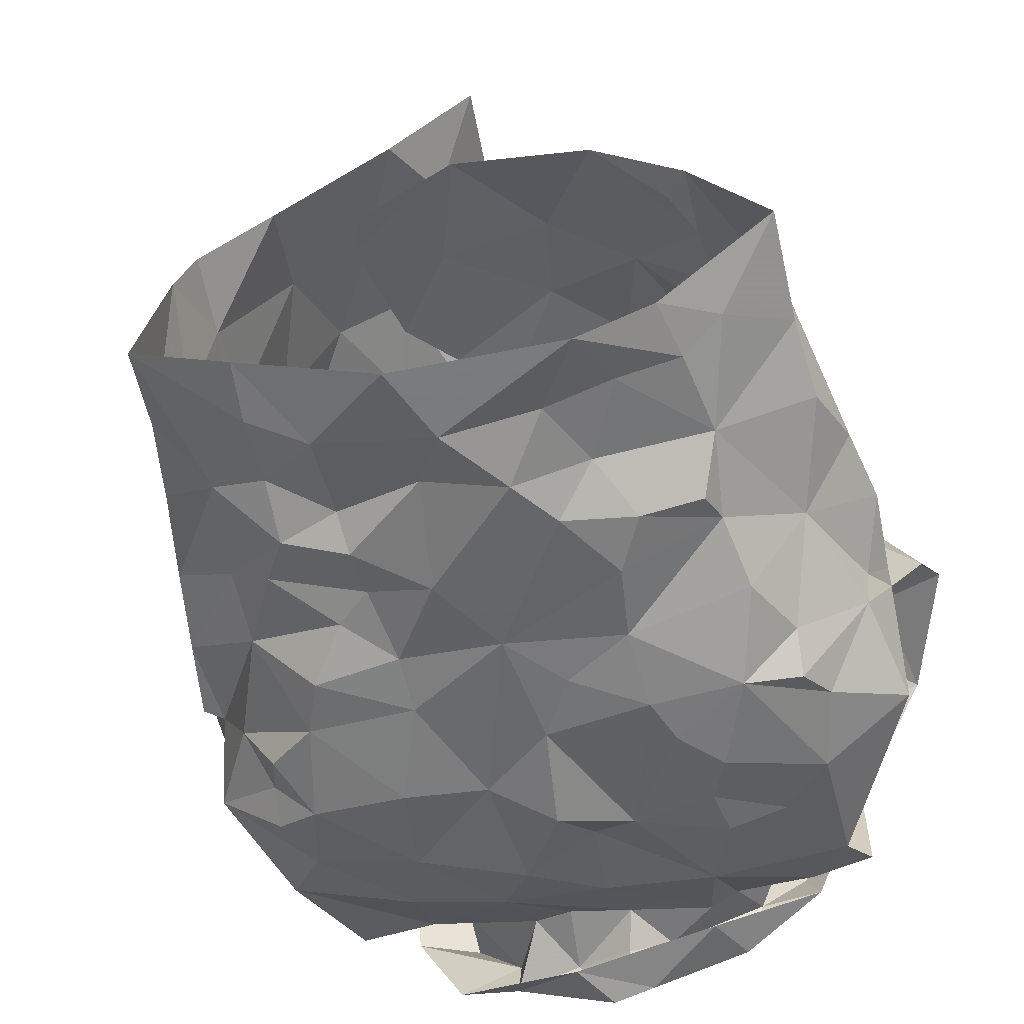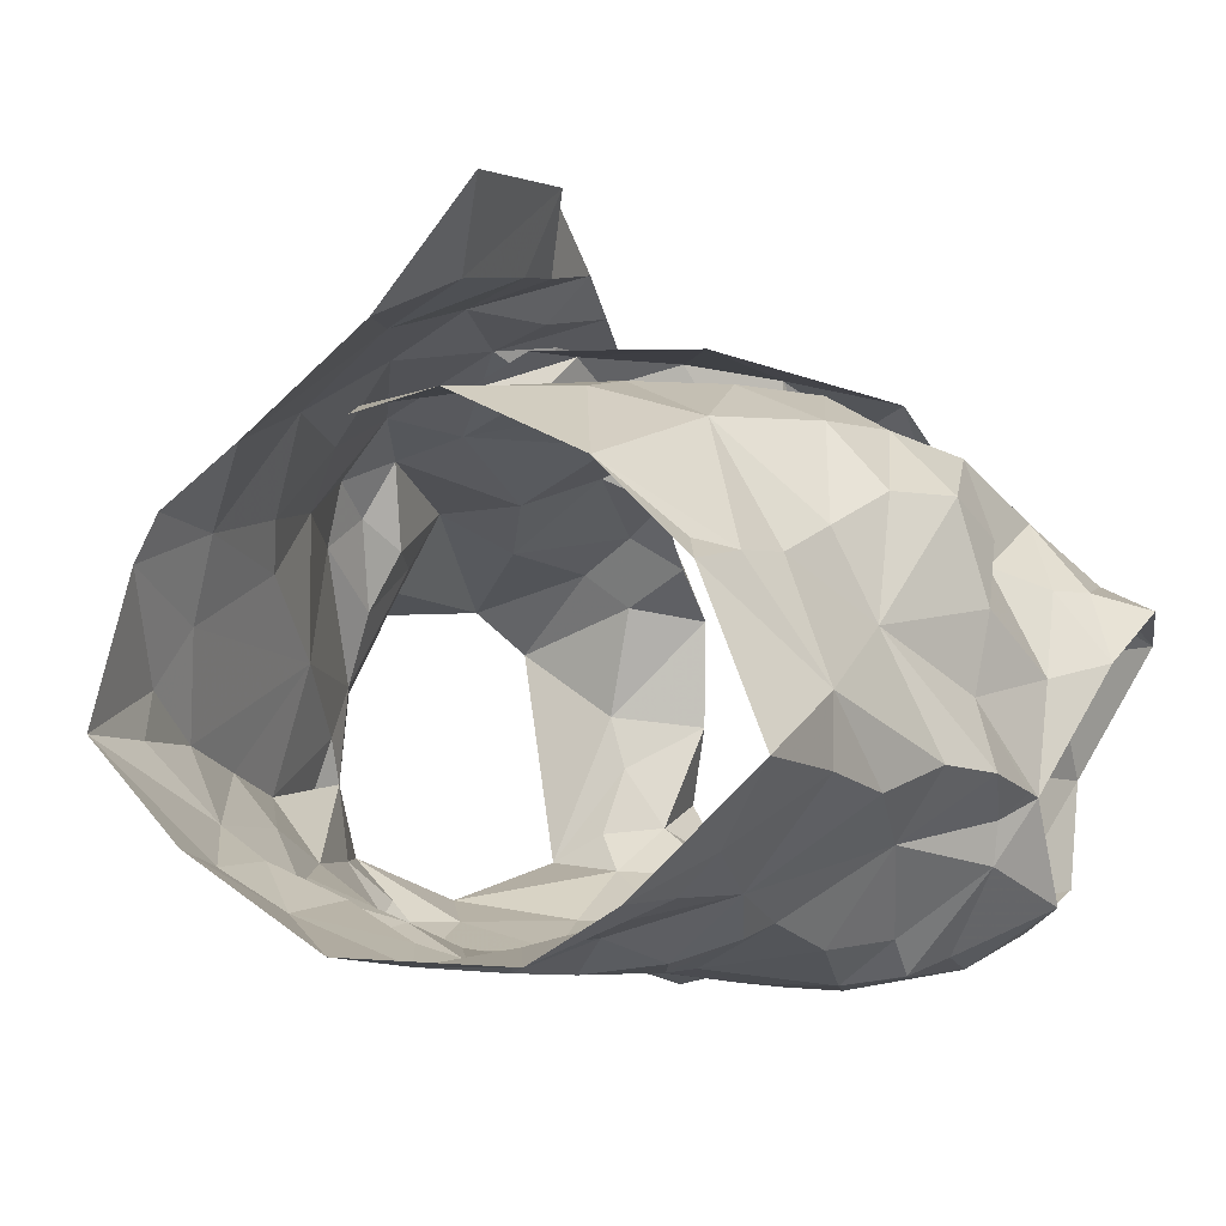
<metadata>
{"format":"obj","ext":"obj","renderer":"f3d","projection":"perspective","resolution":1024,"background":"white","views":[{"elev":-42.2,"azim":17.3,"up":"+Z"},{"elev":6.0,"azim":32.0,"up":"+Z"}]}
</metadata>
<code>
v -1.089 0.02379 0.1583
v -1.083 0.03816 0.1544
v -1.068 0.1313 0.163
v -1.065 0.1491 0.1497
v -1.051 0.1842 0.1329
v -1.036 0.1967 0.1273
v -1.053 0.128 0.0752
v -1.045 0.1093 0.09131
v -1.054 0.06001 0.09203
v -1.054 0.03439 0.101
v -1.081 0.0114 0.1545
v -1.057 0.0391 0.1207
v -1.04 0.1741 0.1145
v -1.052 0.1563 0.1111
v -1.047 0.1419 0.07993
v -1.059 0.1247 0.109
v -1.082 0.05884 0.1524
v -1.048 0.08465 0.09663
v -1.047 0.1355 0.08237
v -1.057 0.1722 0.1343
v -1.059 0.1331 0.1325
v -1.071 0.1579 0.1416
v -1.071 0.09061 0.1311
v -1.247 0.03146 0.152
v -1.25 0.06234 0.1538
v -1.269 0.1195 0.161
v -1.306 0.1914 0.1116
v -1.28 0.1181 0.06386
v -1.273 0.08936 0.06774
v -1.269 0.06575 0.07855
v -1.258 0.01342 0.09541
v -1.255 -0.01324 0.1008
v -1.244 0.00497 0.1598
v -1.26 0.01988 0.1086
v -1.25 0.0009689 0.1455
v -1.274 0.1398 0.1187
v -1.292 0.1533 0.09071
v -1.255 0.06887 0.1373
v -1.256 0.03236 0.1254
v -1.275 0.1216 0.0813
v -1.266 0.1453 0.1378
v -1.281 0.1376 0.09517
v -1.273 0.1172 0.1408
v -1.264 0.09662 0.1079
v -1.264 0.04044 0.0902
v -1.121 0.2036 0.1843
v -1.098 0.2507 0.03971
v -1.181 0.2232 0.005832
v -1.172 0.2404 0.002041
v -1.164 0.2322 0.01627
v -1.161 0.225 0.0284
v -1.109 0.2495 0.06755
v -1.105 0.2409 0.1003
v -1.12 0.2393 0.1139
v -1.128 0.1969 0.1757
v -1.151 0.1813 0.1742
v -1.14 0.1476 0.1829
v -1.169 0.1384 0.1823
v -1.151 0.244 0.02484
v -1.2 0.08402 0.1903
v -1.158 0.2427 0.006914
v -1.126 0.2507 0.02019
v -1.132 0.2283 0.01819
v -1.184 0.09362 0.202
v -1.146 0.1284 0.2024
v -1.186 0.1019 0.189
v -1.123 0.262 0.09559
v -1.122 0.2584 0.0627
v -1.181 0.1295 0.1907
v -1.16 0.1616 0.1783
v -1.107 0.2341 0.1447
v -1.134 0.2194 0.1498
v -1.133 0.2373 0.1267
v -1.096 0.2541 0.1044
v -1.09 0.2638 0.071
v -1.105 0.2596 0.05128
v -1.134 0.2334 0.02943
v -1.182 0.1159 0.1999
v -1.167 0.151 0.1972
v -1.142 0.216 0.1752
v -1.151 0.1965 0.1769
v -1.112 0.2456 0.08879
v -1.12 0.2526 0.03917
v -1.152 0.1839 0.1917
v -1.134 0.2288 0.155
v -1.128 0.2397 0.1518
v -1.127 0.2558 0.1198
v -1.076 0.2303 0.0366
v -1.196 0.02546 0.1863
v -1.204 0.04093 0.1879
v -1.162 0.01904 0.1947
v -1.114 0.2264 0.1405
v -1.079 0.2406 0.0687
v -1.11 0.2403 0.04709
v -1.054 0.2373 0.1122
v -1.112 0.01389 0.1788
v -1.165 0.1104 0.1887
v -1.177 0.0569 0.1933
v -1.083 0.08518 0.1576
v -1.088 0.2424 0.1058
v -1.139 0.05349 0.1942
v -1.078 0.1107 0.1653
v -1.154 0.1327 0.187
v -1.124 0.1683 0.1835
v -1.081 0.1616 0.1714
v -1.126 0.2067 0.1515
v -1.093 0.139 0.1802
v -1.06 0.2103 0.1322
v -1.119 0.1787 0.1663
v -1.112 0.07119 0.1862
v -1.146 0.08452 0.1945
v -1.126 0.109 0.1933
v -1.098 0.1106 0.1838
v -1.115 0.1424 0.1892
v -1.104 0.1937 0.1517
v -1.074 0.1923 0.1513
v -1.086 0.226 0.1324
v -1.204 0.09608 0.2265
v -1.241 0.2007 0.1625
v -1.251 0.2371 0.137
v -1.181 0.2204 0.02885
v -1.195 0.224 0.02976
v -1.24 0.2393 0.1133
v -1.228 0.2026 0.1589
v -1.21 0.1817 0.1706
v -1.208 0.1614 0.1812
v -1.21 0.1423 0.1896
v -1.192 0.1478 0.2104
v -1.196 0.1224 0.209
v -1.185 0.1292 0.2232
v -1.185 0.2416 0.01951
v -1.207 0.2417 0.01393
v -1.225 0.2012 0.1814
v -1.168 0.08708 0.2471
v -1.228 0.2601 0.04506
v -1.213 0.1054 0.2175
v -1.195 0.1351 0.226
v -1.245 0.2447 0.04182
v -1.22 0.2559 0.1084
v -1.227 0.2378 0.01376
v -1.222 0.2324 0.04182
v -1.248 0.2279 0.1433
v -1.216 0.221 0.1496
v -1.216 0.218 0.1666
v -1.228 0.2429 0.1417
v -1.219 0.2382 0.1273
v -1.226 0.1533 0.1937
v -1.178 0.09736 0.2462
v -1.233 0.2571 0.08464
v -1.252 0.2463 0.1195
v -1.213 0.1688 0.2051
v -1.219 0.2525 0.07318
v -1.204 0.1759 0.1972
v -1.208 0.2481 0.02758
v -1.221 0.01035 0.1793
v -1.161 0.03569 0.2506
v -1.177 0.05157 0.2223
v -1.239 0.2352 0.05995
v -1.282 0.2394 0.0949
v -1.292 0.2249 0.1101
v -1.178 0.08401 0.2226
v -1.235 0.231 0.1376
v -1.246 0.08568 0.1734
v -1.185 0.02038 0.2123
v -1.272 0.1339 0.1486
v -1.207 0.1434 0.2019
v -1.253 0.2323 0.1242
v -1.277 0.1655 0.1305
v -1.245 0.1814 0.1508
v -1.262 0.202 0.1332
v -1.26 0.09194 0.1535
v -1.265 0.1418 0.1662
v -1.247 0.2386 0.07632
v -1.203 0.091 0.2136
v -1.181 0.1013 0.2222
v -1.241 0.1446 0.1743
v -1.254 0.1228 0.1804
v -1.228 0.04639 0.1855
v -1.203 0.05278 0.2086
v -1.292 0.1798 0.1205
v -1.275 0.1797 0.147
v -1.225 0.0851 0.1989
v -1.215 0.1216 0.201
v -1.076 0.1188 0.03098
v -1.084 0.08583 0.04326
v -1.089 0.05184 0.05179
v -1.085 0.009667 0.07015
v -1.052 -0.002724 0.11
v -1.048 0.1576 0.0464
v -1.065 0.09061 0.07293
v -1.054 0.1269 0.06241
v -1.082 0.03911 0.06648
v -1.072 0.008716 0.08314
v -1.251 0.155 0.02078
v -1.257 0.1358 0.02336
v -1.21 0.06341 0.04143
v -1.23 0.05002 0.05415
v -1.219 0.01796 0.06492
v -1.217 -0.005802 0.06724
v -1.215 -0.02342 0.07514
v -1.276 0.1267 0.06625
v -1.28 0.1397 0.04069
v -1.245 0.07532 0.05253
v -1.255 0.1256 0.03203
v -1.262 0.1114 0.04584
v -1.239 0.02321 0.0722
v -1.246 0.05635 0.06558
v -1.163 0.1987 0.02079
v -1.158 0.1689 0.02307
v -1.159 0.1145 0.02369
v -1.146 0.09608 0.02868
v -1.209 0.124 0.01664
v -1.195 0.07565 0.03326
v -1.197 0.03598 0.04399
v -1.199 0.02755 0.05476
v -1.197 -0.001368 0.05624
v -1.256 0.2172 0.02925
v -1.23 0.2148 0.0295
v -1.165 -0.02609 0.0527
v -1.265 0.172 0.02325
v -1.168 0.01567 0.04836
v -1.175 0.05012 0.03623
v -1.22 0.03491 0.05375
v -1.198 0.054 0.04404
v -1.224 0.07819 0.0314
v -1.197 0.1939 0.01887
v -1.241 0.2237 0.03942
v -1.156 -0.00206 0.04671
v -1.161 0.07687 0.03227
v -1.164 0.1455 0.01294
v -1.196 0.09388 0.02687
v -1.216 0.1573 0.01509
v -1.249 0.1075 0.02724
v -1.241 0.1255 0.01792
v -1.226 0.1849 0.01882
v -1.183 0.175 0.0147
v -1.231 0.09527 0.02756
v -1.184 0.1329 0.02061
v -1.113 0.1712 0.01623
v -1.107 0.1397 0.01905
v -1.119 0.1257 0.02141
v -1.108 0.04563 0.04422
v -1.118 0.02679 0.0534
v -1.126 0.002804 0.05441
v -1.081 0.2072 0.02664
v -1.124 0.2321 0.03338
v -1.096 0.2268 0.03026
v -1.125 0.1992 0.01809
v -1.087 -0.01205 0.07193
v -1.104 0.004237 0.06164
v -1.087 0.0642 0.05411
v -1.131 0.03643 0.04033
v -1.077 0.1581 0.0253
v -1.11 -0.02072 0.05551
v -1.075 0.1094 0.04296
v -1.07 0.1332 0.03426
v -1.141 0.02022 0.04264
v -1.119 0.06102 0.03778
v -1.094 0.1732 0.02225
v -1.093 0.1122 0.02736
v -1.123 0.08579 0.03368
v -1.114 0.1541 0.01749
v -1.123 0.1108 0.02486
v -1.142 0.1615 0.01882
f 102 99 23
f 1 11 2
f 3 102 23
f 14 20 22
f 2 12 17
f 13 6 5
f 12 188 10
f 18 8 23
f 12 2 11
f 188 12 11
f 7 19 8
f 15 13 14
f 16 15 14
f 16 19 15
f 16 14 21
f 20 13 5
f 13 20 14
f 12 9 18
f 3 23 21
f 16 8 19
f 9 12 10
f 17 23 99
f 17 12 23
f 23 12 18
f 22 21 14
f 21 22 4
f 21 4 3
f 8 16 23
f 23 16 21
f 44 40 29
f 37 201 42
f 25 38 24
f 32 34 31
f 35 33 24
f 35 34 32
f 39 34 35
f 37 180 27
f 42 180 37
f 39 35 24
f 34 45 31
f 25 171 38
f 41 168 36
f 24 38 39
f 42 201 40
f 44 42 40
f 44 29 30
f 36 165 41
f 44 171 43
f 42 43 36
f 168 42 36
f 180 42 168
f 38 171 44
f 201 28 40
f 29 40 28
f 43 171 26
f 36 43 165
f 42 44 43
f 44 45 39
f 38 44 39
f 45 34 39
f 44 30 45
f 64 60 78
f 64 78 65
f 60 66 78
f 103 57 70
f 58 70 69
f 66 97 69
f 104 70 57
f 46 65 84
f 59 61 62
f 84 80 46
f 71 46 86
f 94 246 83
f 48 63 61
f 79 65 78
f 94 68 52
f 54 53 67
f 85 55 106
f 73 54 67
f 48 61 49
f 59 50 61
f 61 50 49
f 76 47 75
f 69 78 66
f 61 63 62
f 77 51 59
f 50 59 51
f 104 56 70
f 81 56 55
f 85 80 81
f 73 92 54
f 67 74 87
f 58 69 97
f 70 58 103
f 56 81 84
f 46 80 86
f 81 55 85
f 72 85 106
f 72 92 73
f 72 73 85
f 87 74 71
f 82 67 53
f 67 82 52
f 67 52 68
f 83 68 94
f 83 47 76
f 77 59 83
f 68 76 75
f 76 68 83
f 47 83 62
f 78 69 79
f 56 84 79
f 70 79 69
f 70 56 79
f 80 85 86
f 86 85 73
f 84 81 80
f 71 86 87
f 73 67 87
f 75 74 67
f 68 75 67
f 77 83 246
f 63 47 62
f 62 83 59
f 84 65 79
f 73 87 86
f 57 114 104
f 98 60 90
f 90 91 98
f 58 97 103
f 95 93 100
f 3 4 105
f 117 54 92
f 95 108 6
f 110 17 99
f 110 99 113
f 89 91 90
f 116 22 20
f 60 98 66
f 94 93 247
f 52 93 94
f 88 247 93
f 116 5 108
f 96 11 1
f 96 1 2
f 17 110 2
f 53 52 82
f 113 102 107
f 109 55 104
f 100 117 95
f 2 110 96
f 100 52 53
f 100 93 52
f 99 102 113
f 103 97 112
f 22 116 105
f 72 106 92
f 54 117 100
f 91 96 101
f 98 91 101
f 96 110 101
f 102 3 107
f 4 22 105
f 5 116 20
f 108 5 6
f 115 106 109
f 55 109 106
f 54 100 53
f 108 95 117
f 111 66 98
f 97 66 111
f 111 110 112
f 112 57 103
f 3 105 107
f 113 107 114
f 113 112 110
f 112 97 111
f 104 55 56
f 114 112 113
f 112 114 57
f 111 98 101
f 104 107 109
f 114 107 104
f 109 107 115
f 115 116 117
f 107 105 115
f 117 92 115
f 105 116 115
f 106 115 92
f 116 108 117
f 111 101 110
f 146 139 123
f 122 131 121
f 50 51 131
f 143 124 144
f 49 131 132
f 121 131 51
f 49 50 131
f 154 132 122
f 138 154 135
f 139 173 123
f 175 134 148
f 140 48 132
f 173 139 152
f 130 175 148
f 130 128 129
f 166 153 127
f 48 49 132
f 144 125 153
f 136 148 118
f 142 144 119
f 175 161 134
f 137 136 147
f 148 136 137
f 127 153 126
f 122 132 131
f 154 122 141
f 150 138 149
f 158 173 152
f 139 150 149
f 139 145 150
f 140 132 154
f 154 138 140
f 152 141 158
f 141 135 154
f 119 144 133
f 144 142 145
f 139 146 145
f 124 125 144
f 142 150 145
f 123 162 146
f 144 153 133
f 151 147 119
f 128 153 166
f 143 144 145
f 142 120 150
f 143 146 162
f 145 146 143
f 153 151 133
f 119 133 151
f 137 151 153
f 147 151 137
f 128 130 137
f 153 128 137
f 139 149 152
f 149 135 152
f 135 149 138
f 126 153 125
f 137 130 148
f 152 135 141
f 33 155 24
f 41 165 172
f 181 172 169
f 155 164 179
f 172 165 26
f 178 25 24
f 158 141 227
f 217 159 173
f 160 167 159
f 157 164 156
f 227 217 158
f 157 156 134
f 180 181 160
f 170 162 167
f 181 170 160
f 130 174 175
f 168 181 180
f 129 128 183
f 179 157 161
f 160 27 180
f 217 173 158
f 155 179 178
f 162 124 143
f 124 162 170
f 167 162 123
f 171 25 163
f 166 183 128
f 26 165 43
f 159 123 173
f 175 174 161
f 125 176 126
f 170 169 124
f 167 160 170
f 177 183 176
f 171 177 26
f 26 177 172
f 172 181 41
f 41 181 168
f 130 129 174
f 167 123 159
f 155 178 24
f 125 124 169
f 169 176 125
f 171 163 177
f 127 176 183
f 177 182 183
f 127 183 166
f 179 161 174
f 174 129 183
f 176 172 177
f 127 126 176
f 176 169 172
f 170 181 169
f 179 164 157
f 178 179 182
f 25 178 163
f 182 179 174
f 163 178 182
f 134 161 157
f 182 174 183
f 182 177 163
f 190 191 7
f 19 7 15
f 191 256 189
f 7 191 15
f 193 188 249
f 188 193 10
f 187 193 249
f 192 186 251
f 9 10 192
f 8 18 190
f 193 192 10
f 184 256 191
f 191 255 184
f 15 191 189
f 193 187 192
f 190 251 185
f 255 190 185
f 190 255 191
f 18 9 190
f 7 8 190
f 190 192 251
f 190 9 192
f 237 225 203
f 205 204 233
f 237 205 233
f 202 194 195
f 202 220 194
f 198 199 206
f 207 206 30
f 202 204 205
f 206 223 198
f 204 202 195
f 200 32 199
f 32 31 206
f 29 201 203
f 207 197 223
f 207 223 206
f 201 202 205
f 203 205 237
f 201 29 28
f 206 45 30
f 203 225 196
f 207 203 197
f 45 206 31
f 199 32 206
f 201 205 203
f 203 196 197
f 203 207 29
f 29 207 30
f 257 228 221
f 141 218 227
f 224 222 214
f 231 213 225
f 121 226 122
f 222 213 229
f 210 238 230
f 215 221 216
f 230 236 209
f 237 233 234
f 51 208 226
f 217 218 220
f 220 235 194
f 235 218 226
f 200 216 219
f 220 218 235
f 257 221 222
f 122 218 141
f 215 216 198
f 234 194 232
f 215 198 223
f 234 204 195
f 227 218 217
f 219 216 228
f 257 222 252
f 222 229 252
f 222 224 213
f 232 235 226
f 226 236 232
f 223 224 214
f 223 214 215
f 223 197 224
f 225 213 196
f 196 213 224
f 197 196 224
f 234 232 212
f 195 194 234
f 212 231 237
f 233 204 234
f 51 226 121
f 221 228 216
f 231 229 213
f 229 210 211
f 238 210 229
f 229 231 238
f 214 222 221
f 198 216 199
f 236 226 208
f 122 226 218
f 212 238 231
f 214 221 215
f 234 212 237
f 237 231 225
f 232 194 235
f 209 236 208
f 238 212 232
f 236 238 232
f 230 238 236
f 216 200 199
f 185 261 260
f 249 254 187
f 244 254 228
f 251 258 261
f 243 192 250
f 261 263 260
f 239 248 259
f 244 250 254
f 255 185 260
f 240 260 241
f 239 259 262
f 208 77 248
f 247 248 246
f 246 94 247
f 260 263 241
f 244 228 257
f 242 243 252
f 258 229 261
f 246 248 77
f 252 229 258
f 88 245 247
f 253 189 256
f 254 219 228
f 209 264 230
f 257 243 244
f 51 77 208
f 253 256 260
f 245 189 253
f 253 259 245
f 254 250 187
f 192 187 250
f 192 243 242
f 261 185 251
f 243 257 252
f 210 263 211
f 261 211 263
f 230 264 210
f 209 208 248
f 245 248 247
f 248 239 264
f 248 264 209
f 244 243 250
f 192 242 186
f 242 258 251
f 242 251 186
f 184 255 260
f 256 184 260
f 240 262 259
f 258 242 252
f 239 262 264
f 262 240 241
f 210 264 263
f 253 260 240
f 229 211 261
f 263 264 241
f 253 240 259
f 262 241 264
f 248 245 259
f 99 102 23
f 11 1 2
f 102 3 23
f 20 14 22
f 12 2 17
f 6 13 5
f 188 12 10
f 8 18 23
f 2 12 11
f 12 188 11
f 19 7 8
f 13 15 14
f 15 16 14
f 19 16 15
f 14 16 21
f 13 20 5
f 20 13 14
f 9 12 18
f 23 3 21
f 8 16 19
f 12 9 10
f 23 17 99
f 12 17 23
f 12 23 18
f 21 22 14
f 22 21 4
f 4 21 3
f 16 8 23
f 16 23 21
f 40 44 29
f 201 37 42
f 38 25 24
f 34 32 31
f 33 35 24
f 34 35 32
f 34 39 35
f 180 37 27
f 180 42 37
f 35 39 24
f 45 34 31
f 171 25 38
f 168 41 36
f 38 24 39
f 201 42 40
f 42 44 40
f 29 44 30
f 165 36 41
f 171 44 43
f 43 42 36
f 42 168 36
f 42 180 168
f 171 38 44
f 28 201 40
f 40 29 28
f 171 43 26
f 43 36 165
f 44 42 43
f 45 44 39
f 44 38 39
f 34 45 39
f 30 44 45
f 60 64 78
f 78 64 65
f 66 60 78
f 57 103 70
f 70 58 69
f 97 66 69
f 70 104 57
f 65 46 84
f 61 59 62
f 80 84 46
f 46 71 86
f 246 94 83
f 63 48 61
f 65 79 78
f 68 94 52
f 53 54 67
f 55 85 106
f 54 73 67
f 61 48 49
f 50 59 61
f 50 61 49
f 47 76 75
f 78 69 66
f 63 61 62
f 51 77 59
f 59 50 51
f 56 104 70
f 56 81 55
f 80 85 81
f 92 73 54
f 74 67 87
f 69 58 97
f 58 70 103
f 81 56 84
f 80 46 86
f 55 81 85
f 85 72 106
f 92 72 73
f 73 72 85
f 74 87 71
f 67 82 53
f 82 67 52
f 52 67 68
f 68 83 94
f 47 83 76
f 59 77 83
f 76 68 75
f 68 76 83
f 83 47 62
f 69 78 79
f 84 56 79
f 79 70 69
f 56 70 79
f 85 80 86
f 85 86 73
f 81 84 80
f 86 71 87
f 67 73 87
f 74 75 67
f 75 68 67
f 83 77 246
f 47 63 62
f 83 62 59
f 65 84 79
f 87 73 86
f 114 57 104
f 60 98 90
f 91 90 98
f 97 58 103
f 93 95 100
f 4 3 105
f 54 117 92
f 108 95 6
f 17 110 99
f 99 110 113
f 91 89 90
f 22 116 20
f 98 60 66
f 93 94 247
f 93 52 94
f 247 88 93
f 5 116 108
f 11 96 1
f 1 96 2
f 110 17 2
f 52 53 82
f 102 113 107
f 55 109 104
f 117 100 95
f 110 2 96
f 52 100 53
f 93 100 52
f 102 99 113
f 97 103 112
f 116 22 105
f 106 72 92
f 117 54 100
f 96 91 101
f 91 98 101
f 110 96 101
f 3 102 107
f 22 4 105
f 116 5 20
f 5 108 6
f 106 115 109
f 109 55 106
f 100 54 53
f 95 108 117
f 66 111 98
f 66 97 111
f 110 111 112
f 57 112 103
f 105 3 107
f 107 113 114
f 112 113 110
f 97 112 111
f 55 104 56
f 112 114 113
f 114 112 57
f 98 111 101
f 107 104 109
f 107 114 104
f 107 109 115
f 116 115 117
f 105 107 115
f 92 117 115
f 116 105 115
f 115 106 92
f 108 116 117
f 101 111 110
f 139 146 123
f 131 122 121
f 51 50 131
f 124 143 144
f 131 49 132
f 131 121 51
f 50 49 131
f 132 154 122
f 154 138 135
f 173 139 123
f 134 175 148
f 48 140 132
f 139 173 152
f 175 130 148
f 128 130 129
f 153 166 127
f 49 48 132
f 125 144 153
f 148 136 118
f 144 142 119
f 161 175 134
f 136 137 147
f 136 148 137
f 153 127 126
f 132 122 131
f 122 154 141
f 138 150 149
f 173 158 152
f 150 139 149
f 145 139 150
f 132 140 154
f 138 154 140
f 141 152 158
f 135 141 154
f 144 119 133
f 142 144 145
f 146 139 145
f 125 124 144
f 150 142 145
f 162 123 146
f 153 144 133
f 147 151 119
f 153 128 166
f 144 143 145
f 120 142 150
f 146 143 162
f 146 145 143
f 151 153 133
f 133 119 151
f 151 137 153
f 151 147 137
f 130 128 137
f 128 153 137
f 149 139 152
f 135 149 152
f 149 135 138
f 153 126 125
f 130 137 148
f 135 152 141
f 155 33 24
f 165 41 172
f 172 181 169
f 164 155 179
f 165 172 26
f 25 178 24
f 141 158 227
f 159 217 173
f 167 160 159
f 164 157 156
f 217 227 158
f 156 157 134
f 181 180 160
f 162 170 167
f 170 181 160
f 174 130 175
f 181 168 180
f 128 129 183
f 157 179 161
f 27 160 180
f 173 217 158
f 179 155 178
f 124 162 143
f 162 124 170
f 162 167 123
f 25 171 163
f 183 166 128
f 165 26 43
f 123 159 173
f 174 175 161
f 176 125 126
f 169 170 124
f 160 167 170
f 183 177 176
f 177 171 26
f 177 26 172
f 181 172 41
f 181 41 168
f 129 130 174
f 123 167 159
f 178 155 24
f 124 125 169
f 176 169 125
f 163 171 177
f 176 127 183
f 182 177 183
f 183 127 166
f 161 179 174
f 129 174 183
f 172 176 177
f 126 127 176
f 169 176 172
f 181 170 169
f 164 179 157
f 179 178 182
f 178 25 163
f 179 182 174
f 178 163 182
f 161 134 157
f 174 182 183
f 177 182 163
f 191 190 7
f 7 19 15
f 256 191 189
f 191 7 15
f 188 193 249
f 193 188 10
f 193 187 249
f 186 192 251
f 10 9 192
f 18 8 190
f 192 193 10
f 256 184 191
f 255 191 184
f 191 15 189
f 187 193 192
f 251 190 185
f 190 255 185
f 255 190 191
f 9 18 190
f 8 7 190
f 192 190 251
f 9 190 192
f 225 237 203
f 204 205 233
f 205 237 233
f 194 202 195
f 220 202 194
f 199 198 206
f 206 207 30
f 204 202 205
f 223 206 198
f 202 204 195
f 32 200 199
f 31 32 206
f 201 29 203
f 197 207 223
f 223 207 206
f 202 201 205
f 205 203 237
f 29 201 28
f 45 206 30
f 225 203 196
f 203 207 197
f 206 45 31
f 32 199 206
f 205 201 203
f 196 203 197
f 207 203 29
f 207 29 30
f 228 257 221
f 218 141 227
f 222 224 214
f 213 231 225
f 226 121 122
f 213 222 229
f 238 210 230
f 221 215 216
f 236 230 209
f 233 237 234
f 208 51 226
f 218 217 220
f 235 220 194
f 218 235 226
f 216 200 219
f 218 220 235
f 221 257 222
f 218 122 141
f 216 215 198
f 194 234 232
f 198 215 223
f 204 234 195
f 218 227 217
f 216 219 228
f 222 257 252
f 229 222 252
f 224 222 213
f 235 232 226
f 236 226 232
f 224 223 214
f 214 223 215
f 197 223 224
f 213 225 196
f 213 196 224
f 196 197 224
f 232 234 212
f 194 195 234
f 231 212 237
f 204 233 234
f 226 51 121
f 228 221 216
f 229 231 213
f 210 229 211
f 210 238 229
f 231 229 238
f 222 214 221
f 216 198 199
f 226 236 208
f 226 122 218
f 238 212 231
f 221 214 215
f 212 234 237
f 231 237 225
f 194 232 235
f 236 209 208
f 212 238 232
f 238 236 232
f 238 230 236
f 200 216 199
f 261 185 260
f 254 249 187
f 254 244 228
f 258 251 261
f 192 243 250
f 263 261 260
f 248 239 259
f 250 244 254
f 185 255 260
f 260 240 241
f 259 239 262
f 77 208 248
f 248 247 246
f 94 246 247
f 263 260 241
f 228 244 257
f 243 242 252
f 229 258 261
f 248 246 77
f 229 252 258
f 245 88 247
f 189 253 256
f 219 254 228
f 264 209 230
f 243 257 244
f 77 51 208
f 256 253 260
f 189 245 253
f 259 253 245
f 250 254 187
f 187 192 250
f 243 192 242
f 185 261 251
f 257 243 252
f 263 210 211
f 211 261 263
f 264 230 210
f 208 209 248
f 248 245 247
f 239 248 264
f 264 248 209
f 243 244 250
f 242 192 186
f 258 242 251
f 251 242 186
f 255 184 260
f 184 256 260
f 262 240 259
f 242 258 252
f 262 239 264
f 240 262 241
f 264 210 263
f 260 253 240
f 211 229 261
f 264 263 241
f 240 253 259
f 241 262 264
f 245 248 259

</code>
